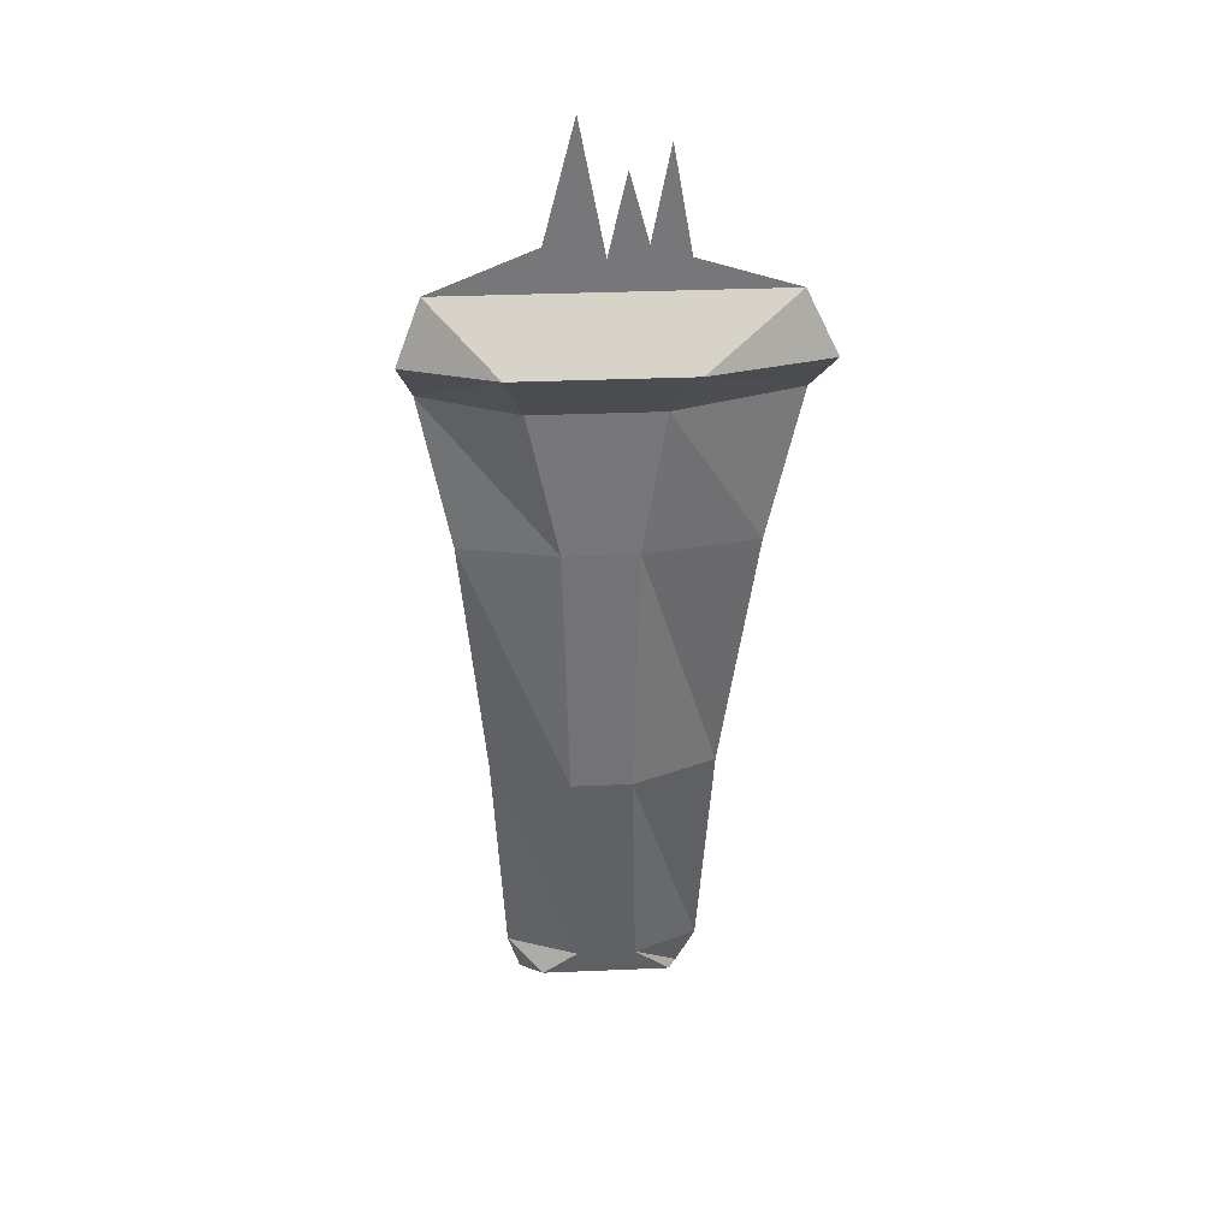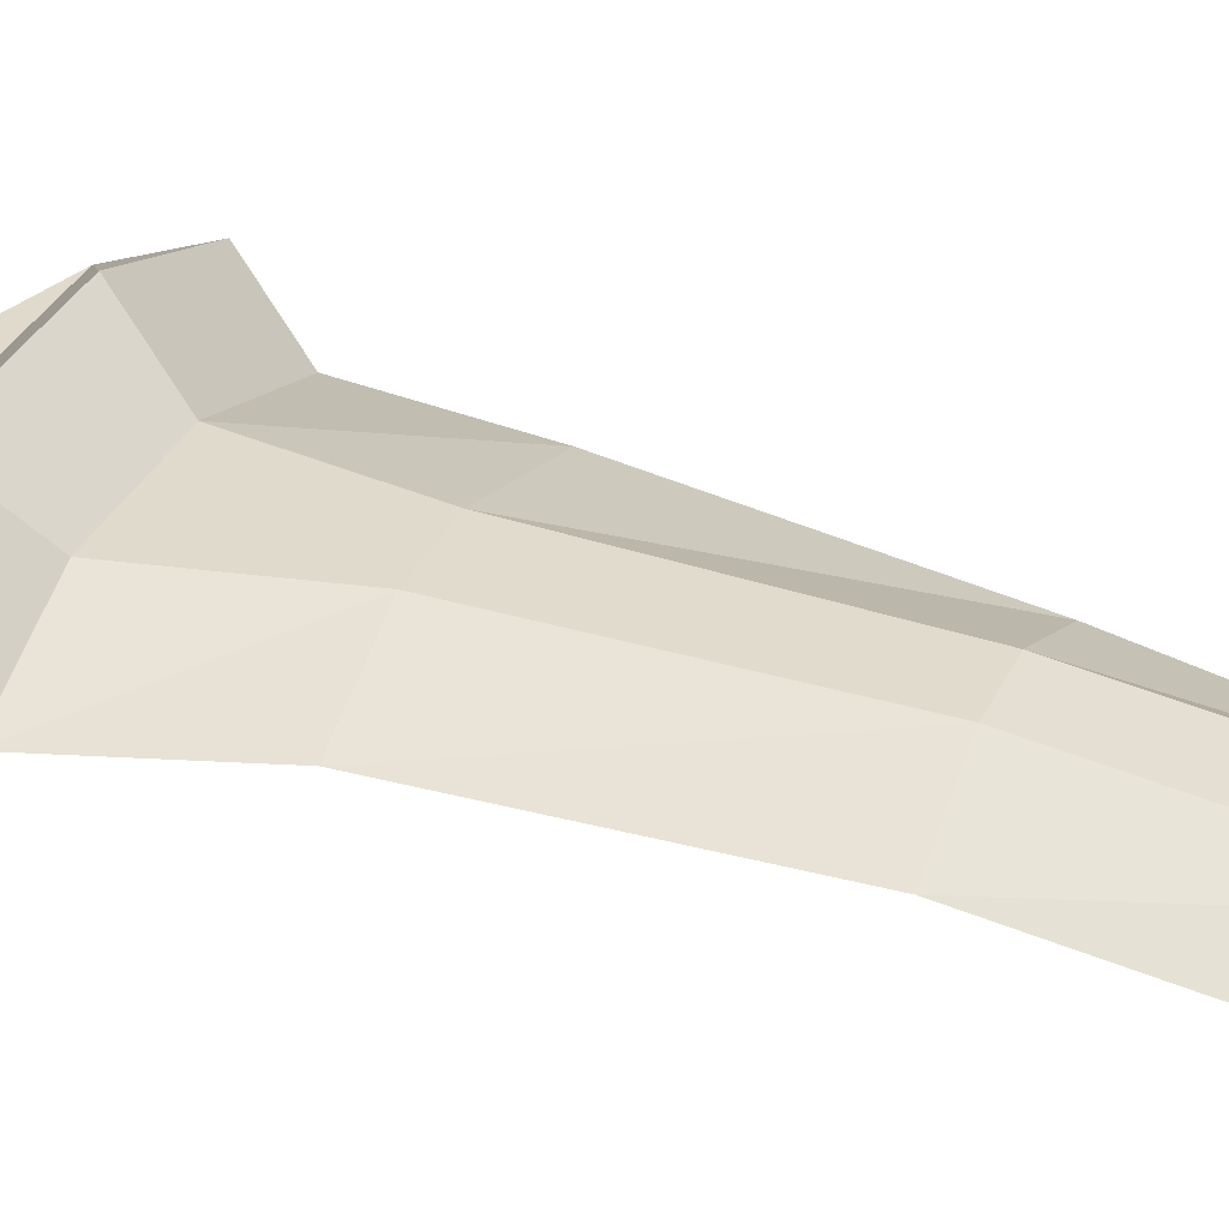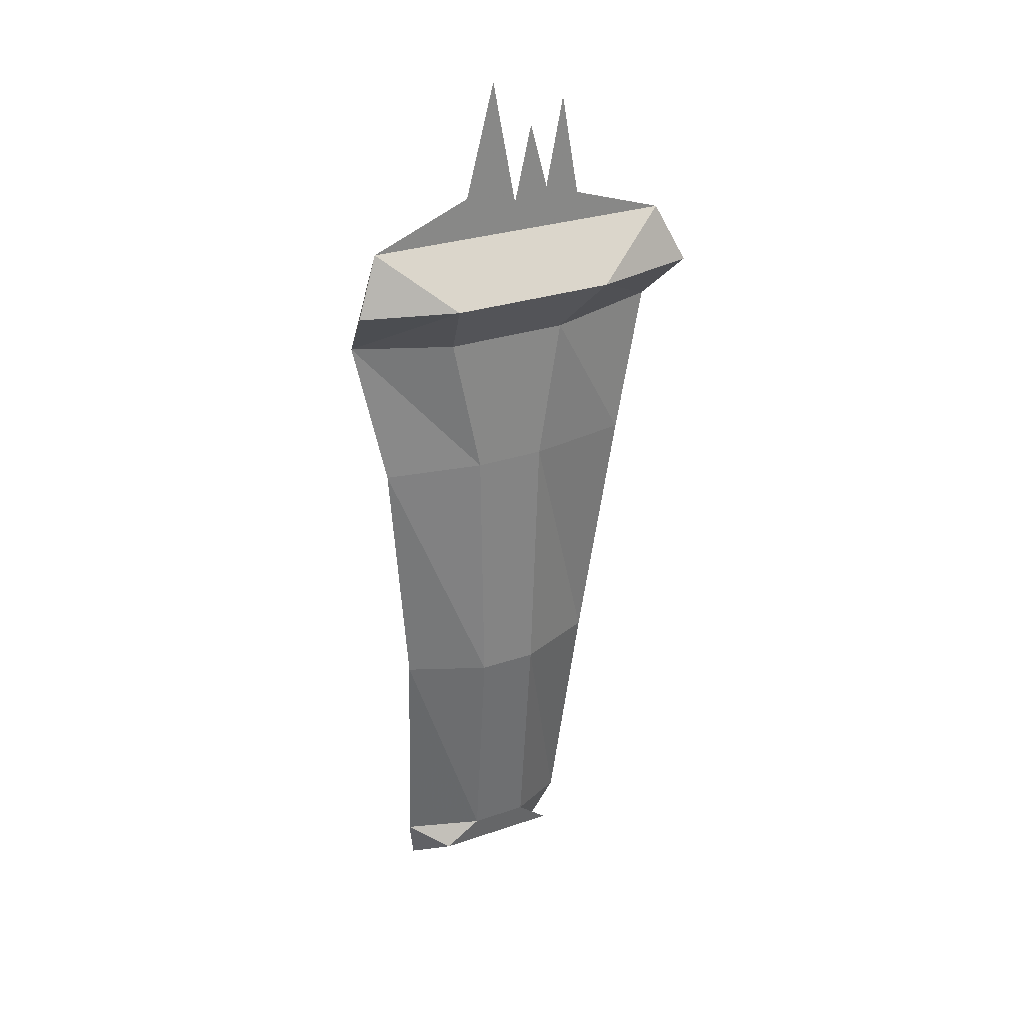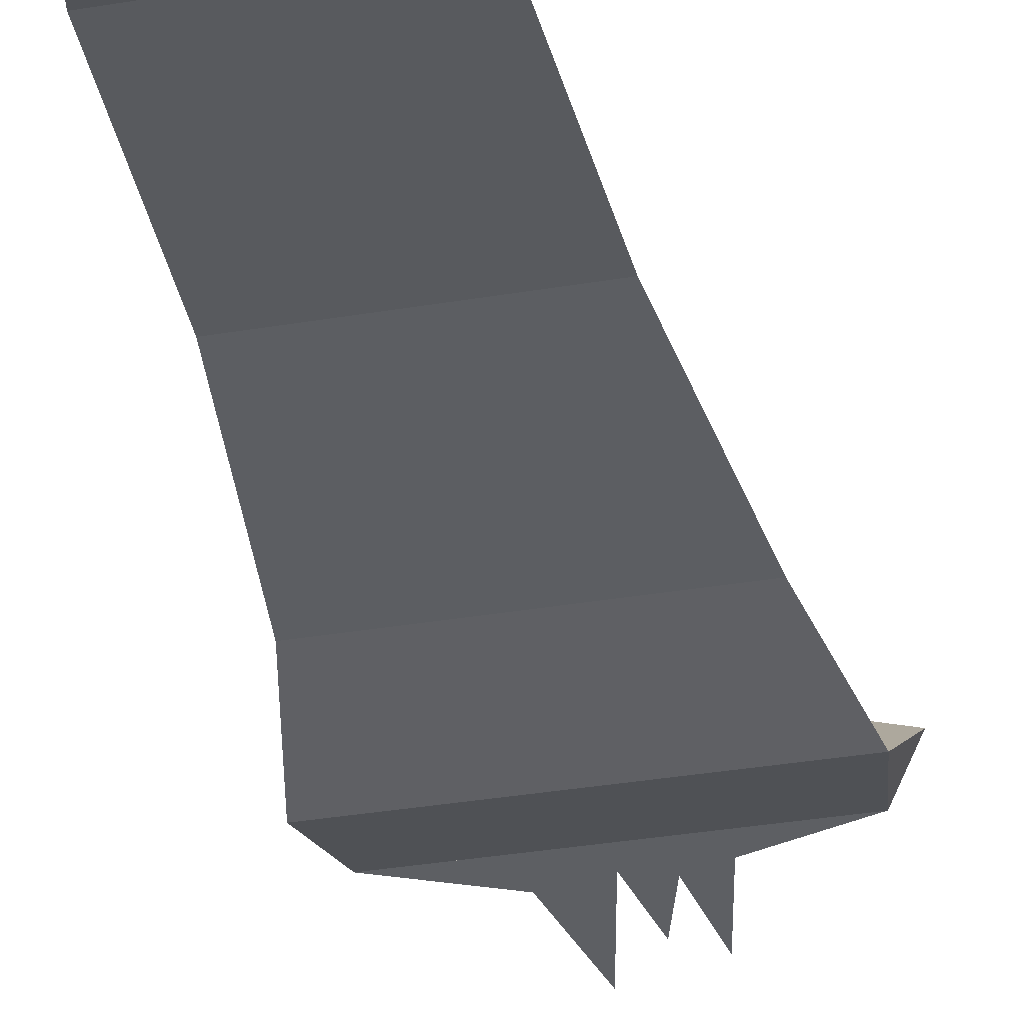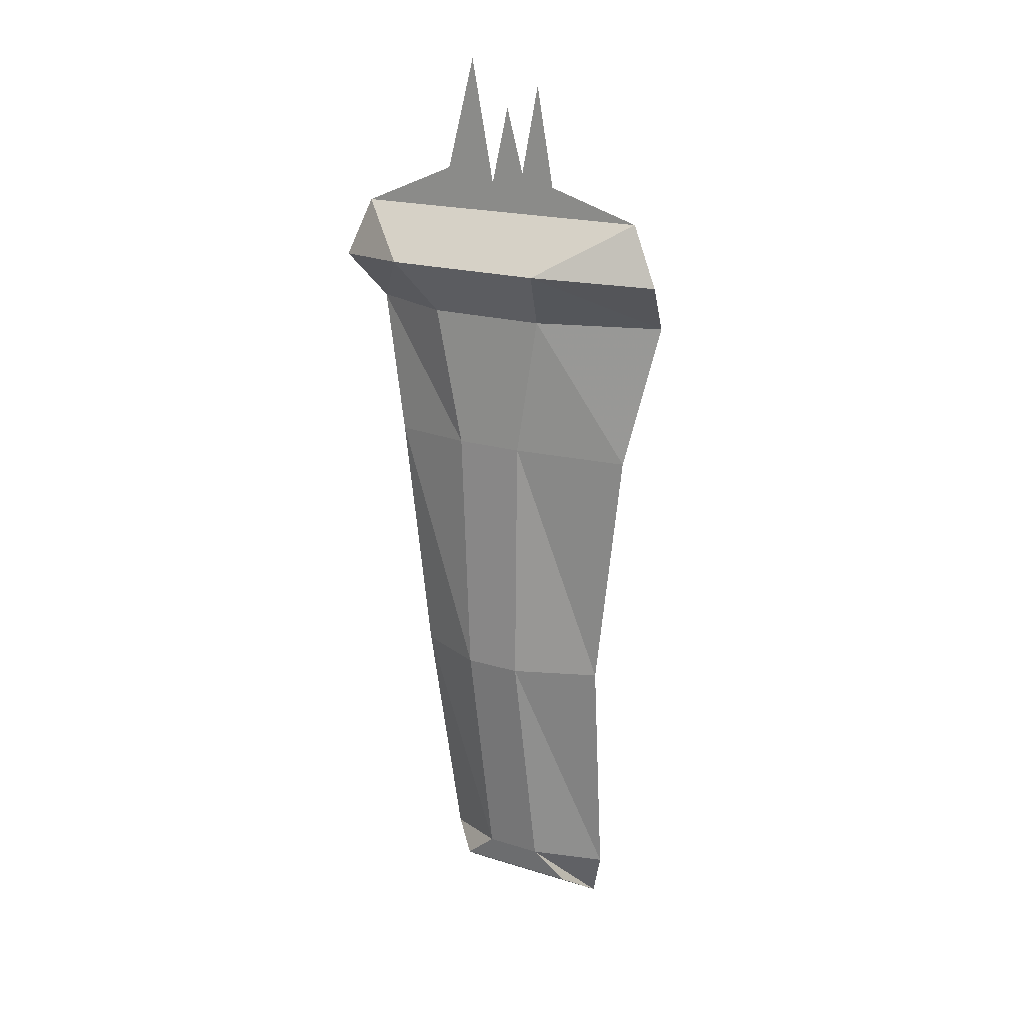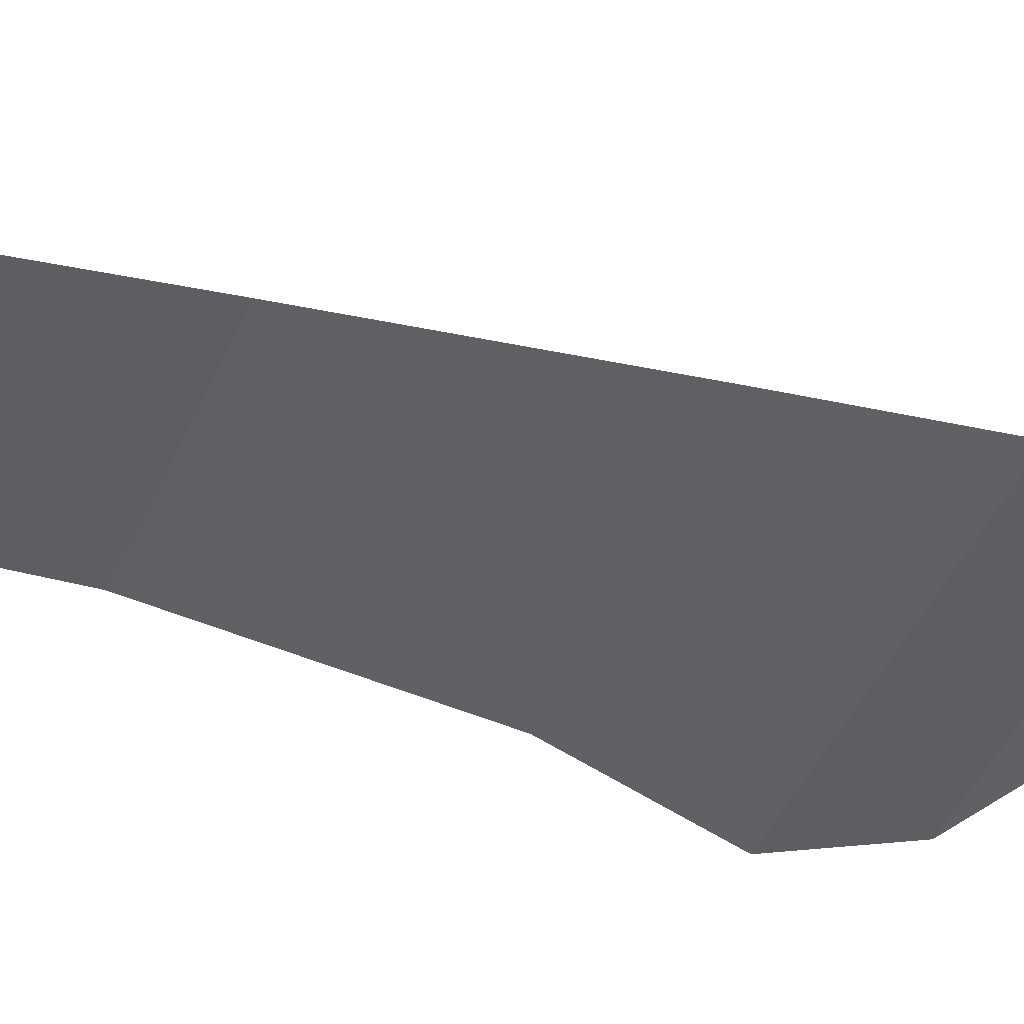
<metadata>
{"format":"obj","ext":"obj","renderer":"f3d","projection":"perspective","resolution":1024,"background":"white","views":[{"elev":33.0,"azim":-3.4,"up":"+Y"},{"elev":33.1,"azim":-67.9,"up":"+Z"},{"elev":28.2,"azim":-27.5,"up":"+Y"},{"elev":-40.3,"azim":11.3,"up":"+Z"},{"elev":18.5,"azim":31.1,"up":"+Y"},{"elev":-46.5,"azim":66.6,"up":"+Z"}]}
</metadata>
<code>
v -0.1484 -0.9297 0.1406
v 0.1406 -0.9297 0.1406
v 0.125 -1.266 0.08594
v -0.1328 -1.266 0.08594
v -0.03906 -1.25 0.1406
v -0.04688 -0.9297 0.1875
v -0.1797 -0.5938 0.1562
v 0.1875 -0.5938 0.1562
v 0.03906 -0.5859 0.1953
v 0.03125 -0.9297 0.1875
v 0.03906 -1.25 0.1406
v 0.1016 -1.336 0.0625
v -0.1172 -1.336 0.0625
v -0.08594 -1.289 0.1328
v 0.08594 -1.289 0.1328
v -0.05469 -0.5859 0.1953
v -0.2188 -0.3984 0.1406
v 0.2344 -0.3984 0.1406
v 0.07031 -0.3984 0.1953
v -0.09375 -0.3984 0.1953
v -0.1172 -0.3203 0.2656
v -0.2344 -0.3281 0.2109
v -0.2031 -0.25 0.1953
v 0.2188 -0.25 0.1953
v 0.2578 -0.3281 0.2109
v 0.1016 -0.3203 0.2656
v 0.02344 -0.1094 0.1953
v 0.04688 -0.1953 0.1953
v 0 -0.2109 0.1953
v 0.09375 -0.2109 0.1953
v -0.07031 -0.1953 0.1953
v -0.03125 -0.04688 0.1953
v 0.07031 -0.07812 0.1953
f 1 2 3
f 1 3 4
f 1 7 2
f 2 7 8
f 7 17 8
f 8 17 18
f 17 20 21
f 17 21 22
f 17 22 23
f 17 23 18
f 18 23 24
f 18 24 25
f 18 25 26
f 18 26 19
f 19 26 20
f 20 26 21
f 21 26 24
f 21 24 23
f 21 23 22
f 27 28 28
f 27 28 27
f 27 27 29
f 27 29 29
f 27 29 28
f 27 28 29
f 29 28 29
f 29 28 28
f 29 28 30
f 29 30 24
f 29 24 23
f 29 23 31
f 29 31 32
f 29 32 31
f 29 31 23
f 29 23 24
f 29 24 30
f 29 30 28
f 28 30 33
f 28 33 30
f 24 26 25
f 1 4 5
f 1 5 6
f 2 10 3
f 3 10 11
f 5 11 10
f 5 10 6
f 1 6 7
f 2 8 9
f 2 9 10
f 6 10 9
f 6 9 16
f 6 16 7
f 3 11 12
f 3 12 13
f 3 13 4
f 4 13 14
f 4 14 5
f 5 14 15
f 5 15 11
f 12 15 14
f 12 14 13
f 11 15 12
f 7 16 17
f 8 18 19
f 8 19 9
f 9 19 16
f 16 19 20
f 16 20 17

</code>
